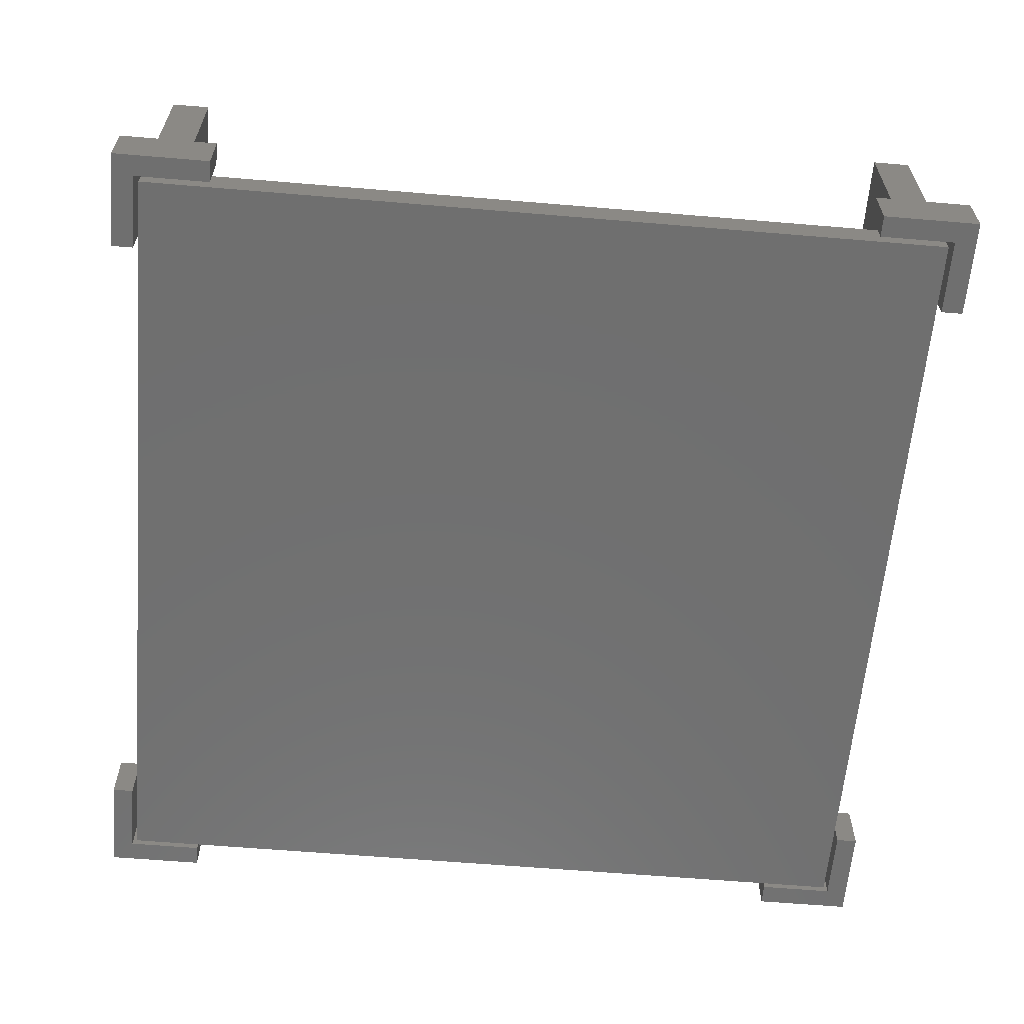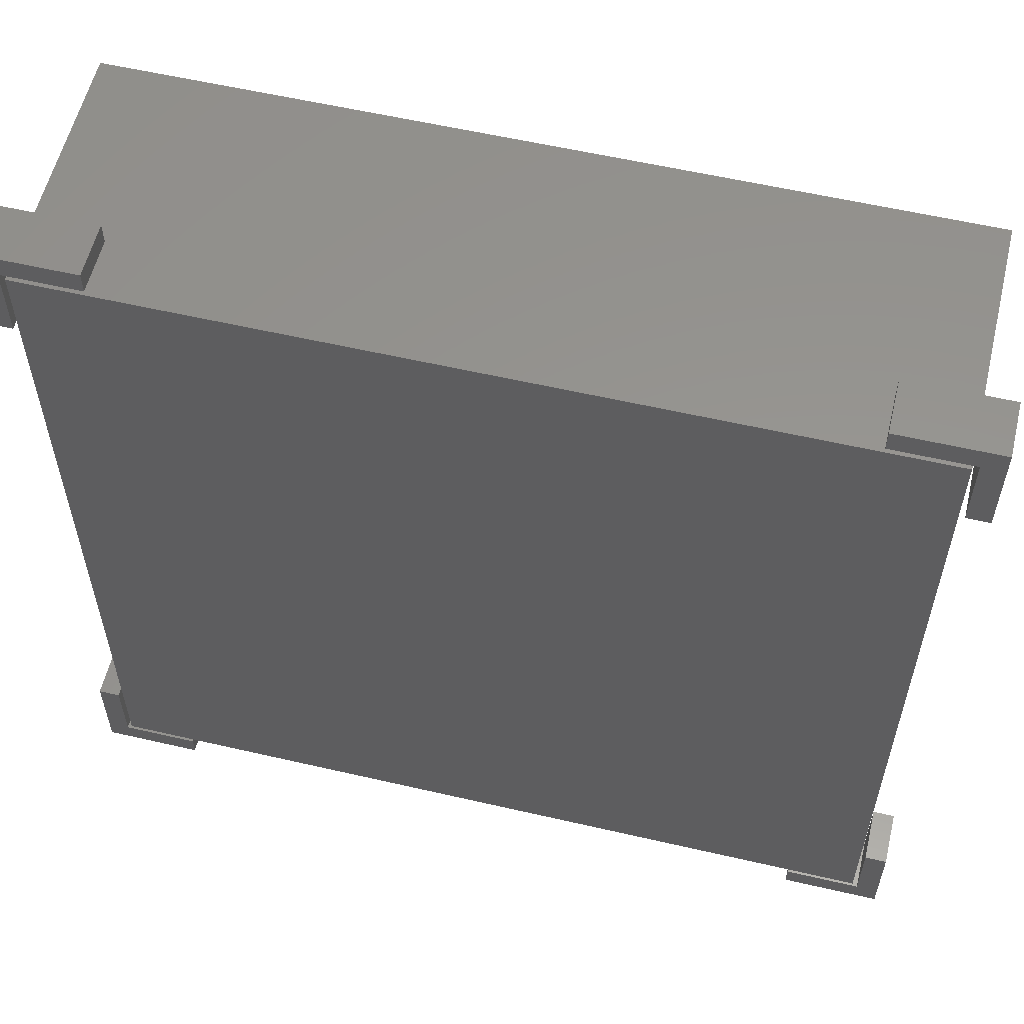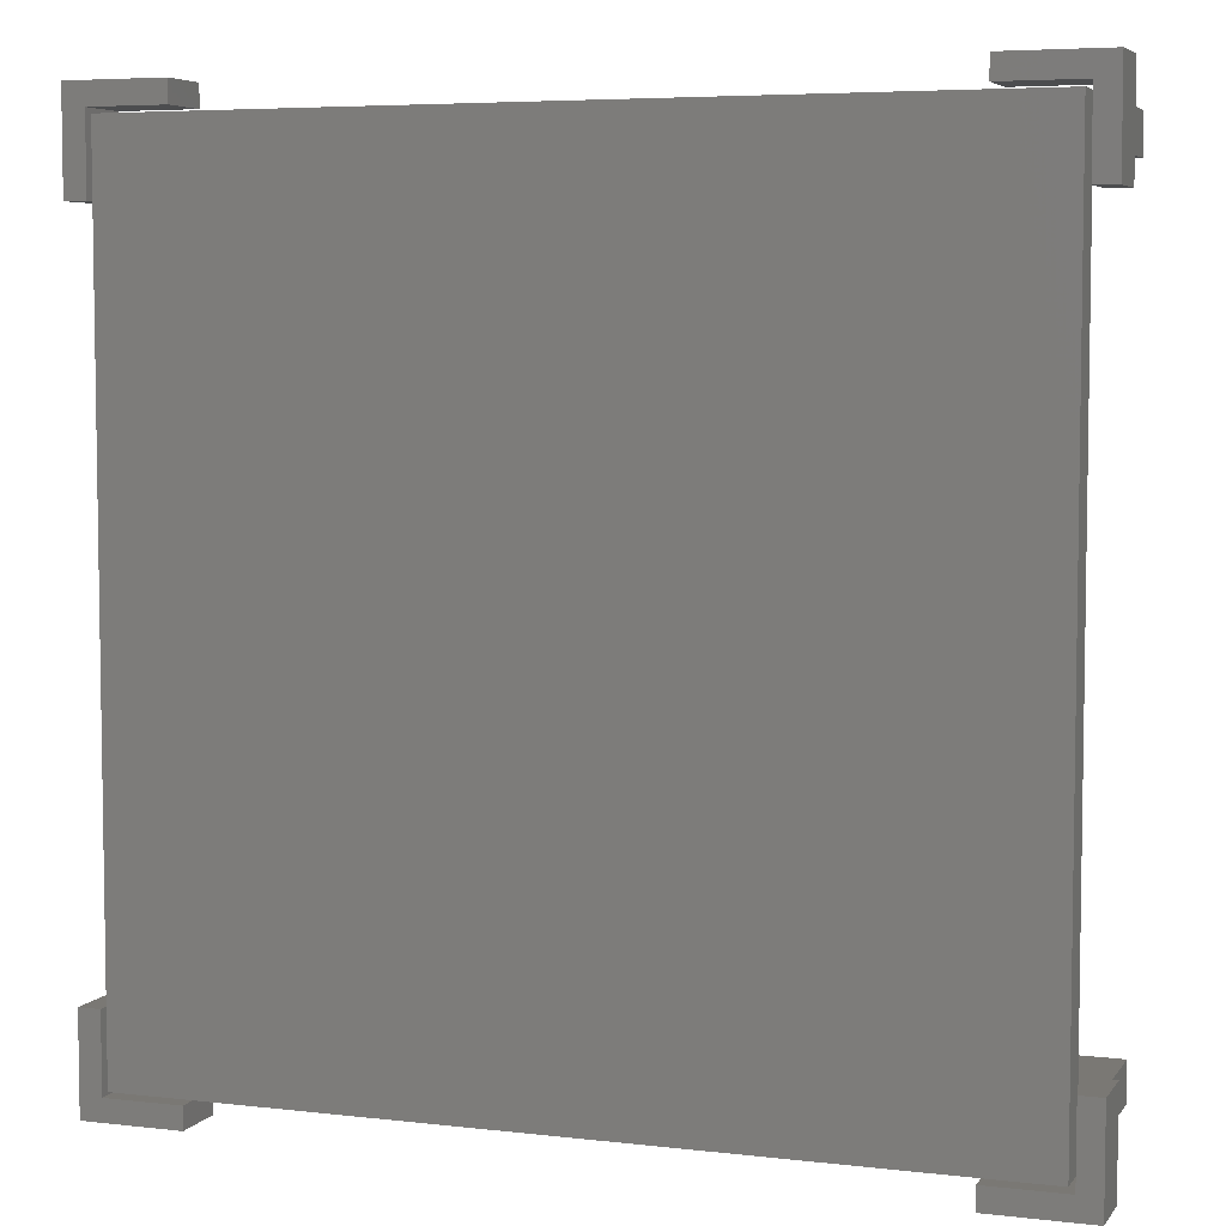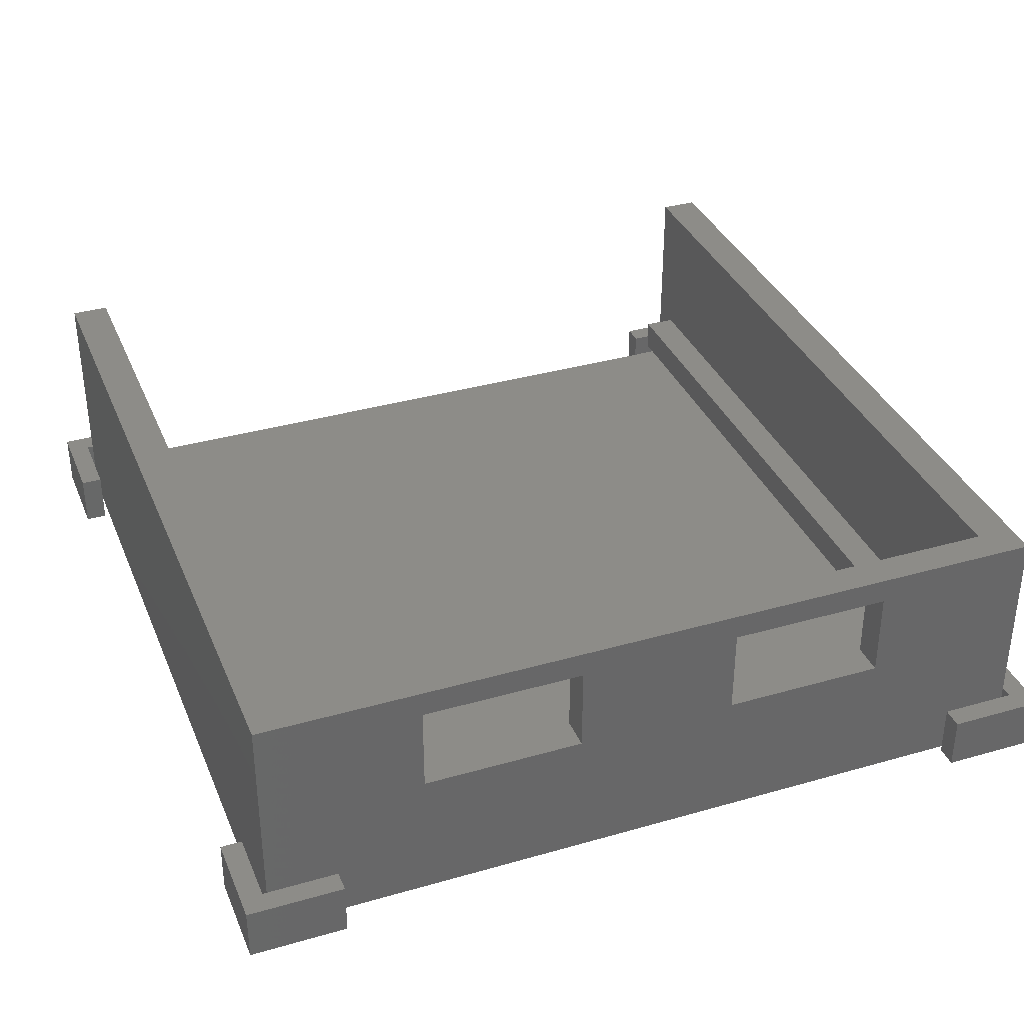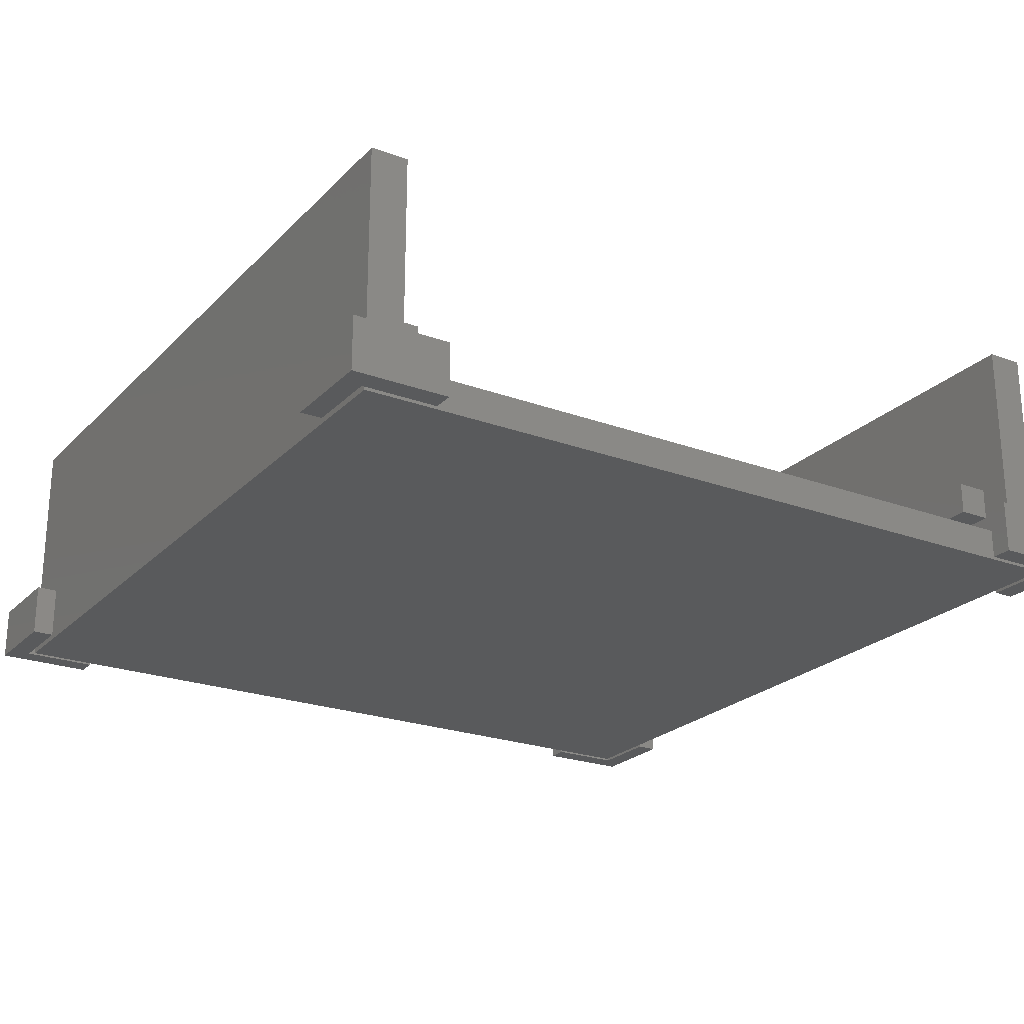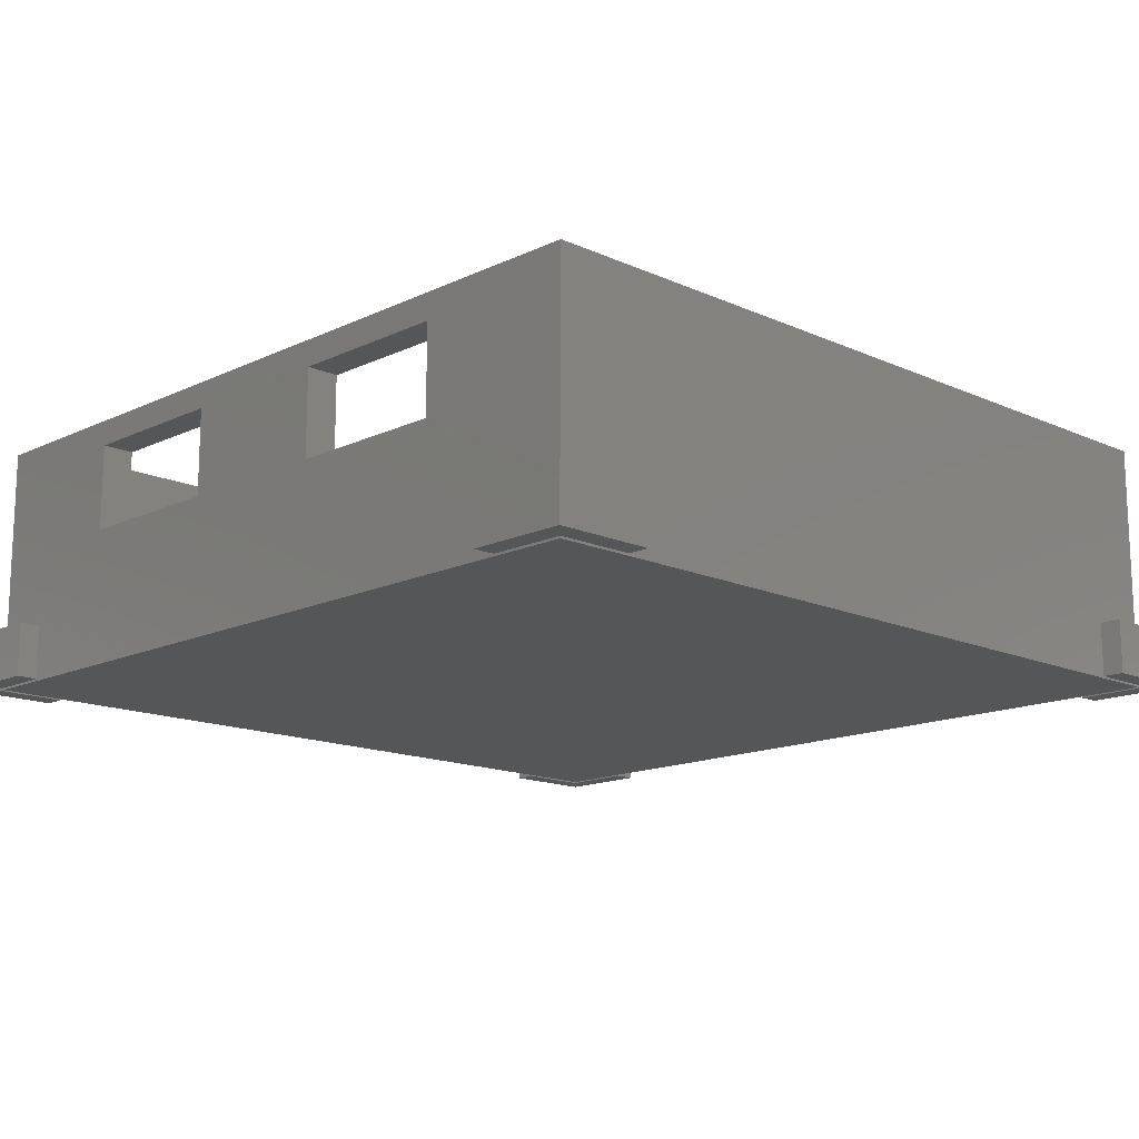
<metadata>
{"format":"stl","ext":"stl","renderer":"f3d","projection":"perspective","resolution":1024,"background":"white","views":[{"elev":-61.6,"azim":-94.9,"up":"+Z"},{"elev":57.8,"azim":-166.5,"up":"+Y"},{"elev":5.6,"azim":-160.3,"up":"+Y"},{"elev":35.4,"azim":69.2,"up":"+Z"},{"elev":-23.3,"azim":-122.0,"up":"+Z"},{"elev":-14.6,"azim":135.7,"up":"+Z"}]}
</metadata>
<code>
# stl→obj: 96 verts, 180 faces
v -37.5 34 3
v -37.5 37.5 0
v -37.5 -34 3
v -37.5 -37.5 0
v -37.5 -37.5 23
v -37.5 34 23
v -37.5 37.5 23
v -37.5 -34 23
v 37.5 -37.5 0
v 37.5 -37.5 23
v 37.5 37.5 0
v 37.5 37.5 23
v 34.5 -34 23
v 34.5 34 23
v -34.5 34 9
v -34.5 34 6
v 34.5 34 3
v 34.5 34 6
v 34.5 34 9
v 34.5 -34 3
v 34.5 -34 9
v -34.5 -34 9
v -34.5 -34 6
v 34.5 -34 6
v 37.5 -22.5 12.6
v 37.5 -7.5 12.6
v 37.5 -22.5 20.6
v 37.5 -7.5 20.6
v 37.5 7.5 12.6
v 37.5 22.5 12.6
v 37.5 7.5 20.6
v 37.5 22.5 20.6
v 34.5 -31 9
v 34.5 -22.5 12.6
v 34.5 7.5 20.6
v 34.5 22.5 20.6
v 34.5 31 9
v 34.5 22.5 12.6
v 34.5 -7.5 12.6
v 34.5 -31 6
v 34.5 31 6
v 34.5 -7.5 20.6
v 34.5 -22.5 20.6
v 34.5 7.5 12.6
v -34.5 31 9
v -34.5 31 6
v -34.5 -31 6
v -34.5 -31 9
v -40 -40 0
v -40 -40 5
v -40 -31 0
v -40 -31 5
v -31 -40 0
v -31 -40 5
v -31 -38 0
v -38 -38 0
v -38 -31 0
v -38 -31 5
v -38 -38 5
v -31 -38 5
v 31 -40 0
v 31 -38 0
v 40 -40 0
v 38 -38 0
v 38 -31 0
v 40 -31 0
v 31 -38 5
v 31 -40 5
v 40 -40 5
v 40 -31 5
v 38 -31 5
v 38 -38 5
v 38 38 0
v 38 38 5
v 31 38 5
v 31 38 0
v 31 40 0
v 40 40 0
v 40 31 0
v 38 31 0
v 31 40 5
v 38 31 5
v 40 40 5
v 40 31 5
v -40 31 0
v -40 31 5
v -40 40 0
v -40 40 5
v -38 31 0
v -38 31 5
v -38 38 0
v -31 40 0
v -31 38 0
v -31 40 5
v -31 38 5
v -38 38 5
f 1 2 3
f 4 5 3
f 4 3 2
f 2 1 6
f 2 6 7
f 3 5 8
f 5 4 9
f 10 5 9
f 4 2 9
f 9 2 11
f 2 7 11
f 11 7 12
f 8 5 10
f 13 8 10
f 7 6 12
f 12 14 10
f 14 13 10
f 6 14 12
f 15 6 16
f 17 18 16
f 1 17 16
f 19 14 15
f 14 6 15
f 6 1 16
f 20 17 1
f 3 20 1
f 13 21 8
f 8 21 22
f 8 22 23
f 23 24 20
f 23 20 3
f 23 3 8
f 25 9 11
f 26 25 11
f 10 9 25
f 12 10 27
f 12 27 28
f 29 26 11
f 28 26 29
f 30 29 11
f 12 28 31
f 12 32 11
f 12 31 32
f 32 30 11
f 29 31 28
f 25 27 10
f 13 33 21
f 34 33 13
f 35 14 36
f 37 14 19
f 38 14 37
f 39 33 34
f 40 17 24
f 41 18 17
f 41 17 40
f 17 20 24
f 42 35 39
f 43 34 13
f 40 33 39
f 44 40 39
f 14 42 13
f 42 43 13
f 36 14 38
f 40 44 37
f 44 38 37
f 44 39 35
f 14 35 42
f 41 40 37
f 15 45 37
f 19 15 37
f 46 45 16
f 16 45 15
f 18 41 16
f 16 41 46
f 40 24 47
f 47 24 23
f 23 22 47
f 47 22 48
f 48 22 21
f 33 48 21
f 25 26 39
f 34 25 39
f 27 25 43
f 43 25 34
f 26 28 42
f 39 26 42
f 28 27 42
f 42 27 43
f 29 30 38
f 44 29 38
f 31 29 35
f 35 29 44
f 30 32 36
f 38 30 36
f 32 31 36
f 36 31 35
f 45 46 41
f 37 45 41
f 47 48 40
f 40 48 33
f 49 50 51
f 51 50 52
f 50 49 53
f 54 50 53
f 55 53 56
f 49 51 56
f 49 56 53
f 56 51 57
f 58 57 52
f 52 57 51
f 59 50 54
f 59 58 52
f 52 50 59
f 60 59 54
f 55 60 54
f 53 55 54
f 60 55 59
f 59 55 56
f 57 58 59
f 56 57 59
f 61 62 63
f 63 62 64
f 63 64 65
f 63 65 66
f 67 62 68
f 68 62 61
f 68 61 63
f 69 68 63
f 69 63 66
f 70 69 66
f 70 66 71
f 71 66 65
f 71 65 72
f 72 65 64
f 72 64 67
f 67 64 62
f 67 68 69
f 72 67 69
f 70 72 69
f 71 72 70
f 73 74 75
f 76 73 75
f 76 77 73
f 73 77 78
f 73 78 79
f 73 79 80
f 81 77 75
f 75 77 76
f 74 73 82
f 82 73 80
f 81 75 74
f 83 81 74
f 82 84 74
f 84 83 74
f 79 84 82
f 80 79 82
f 84 79 78
f 83 84 78
f 77 81 78
f 78 81 83
f 85 86 87
f 87 86 88
f 89 90 86
f 85 89 86
f 85 87 89
f 91 87 92
f 89 87 91
f 91 92 93
f 87 88 92
f 92 88 94
f 88 86 90
f 95 88 96
f 96 88 90
f 94 88 95
f 91 96 90
f 89 91 90
f 93 95 96
f 91 93 96
f 92 94 95
f 93 92 95

</code>
